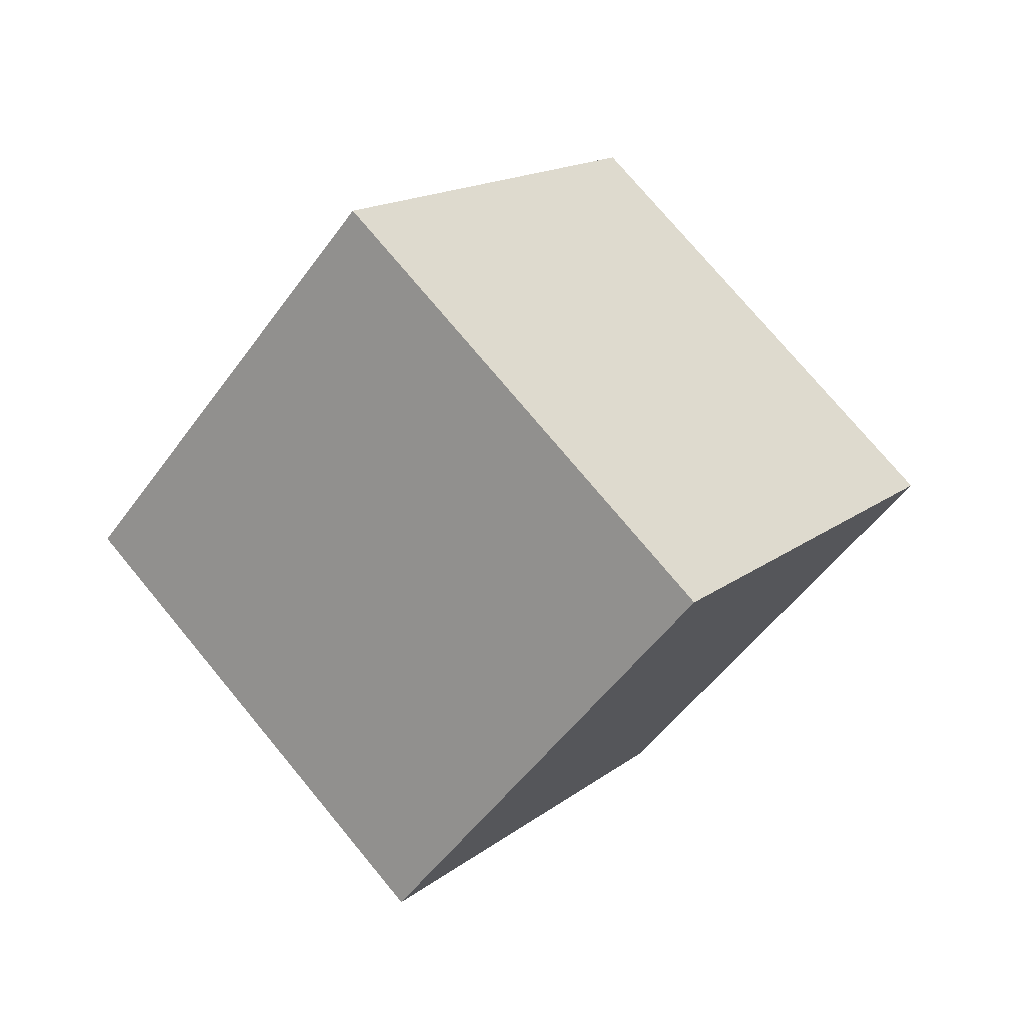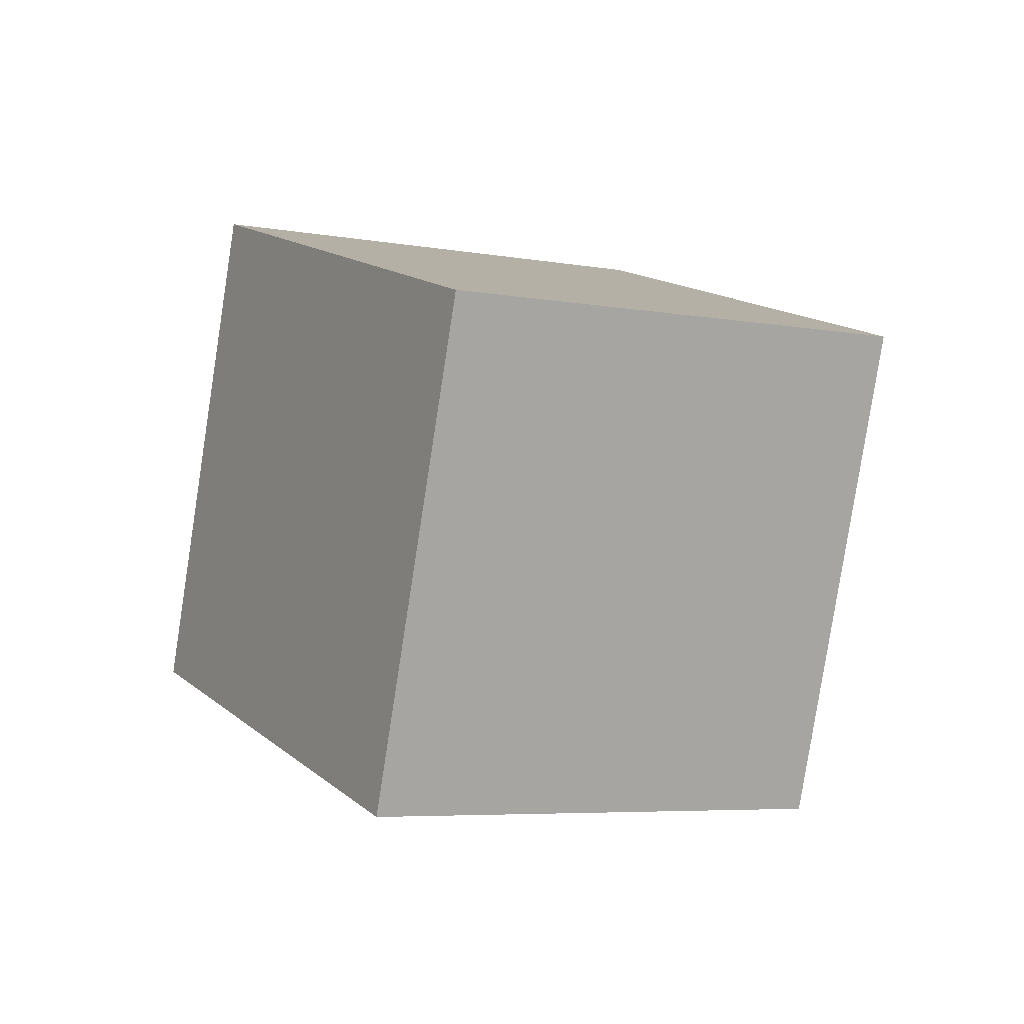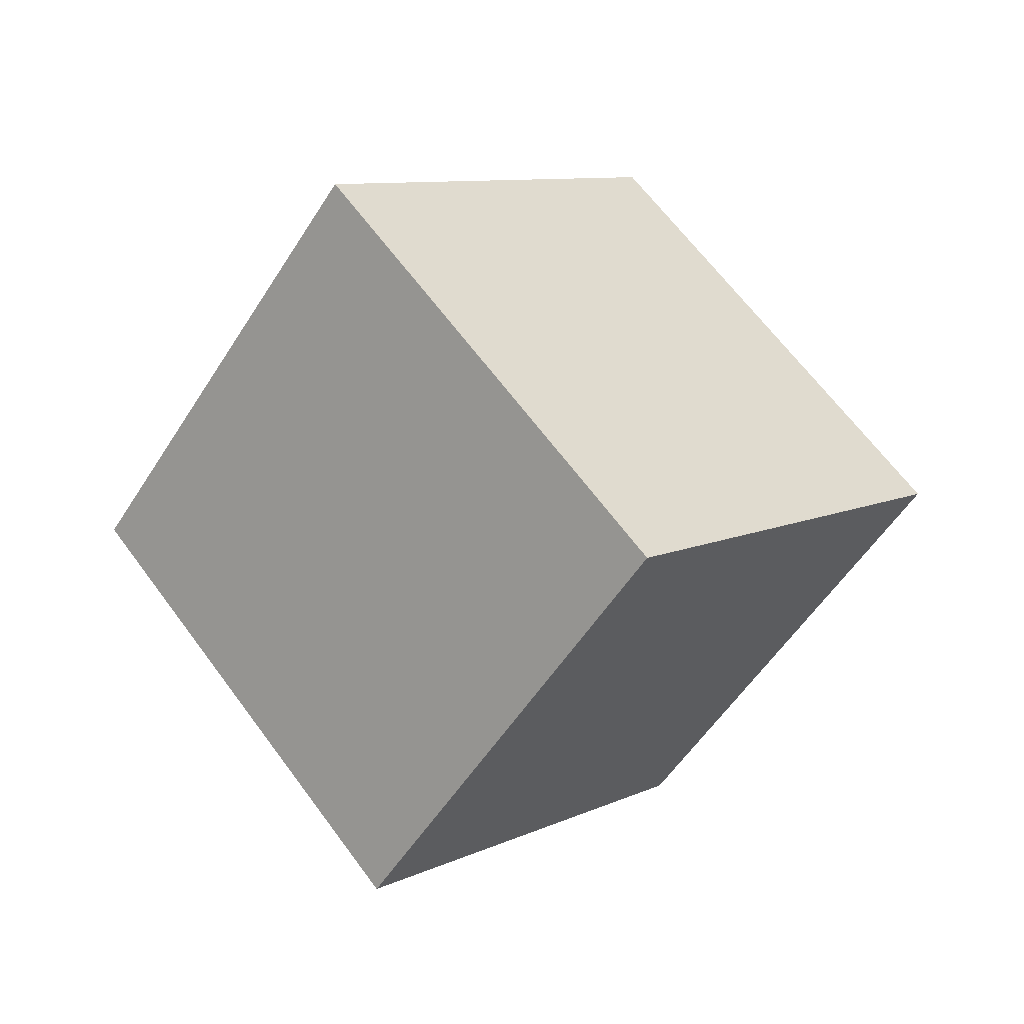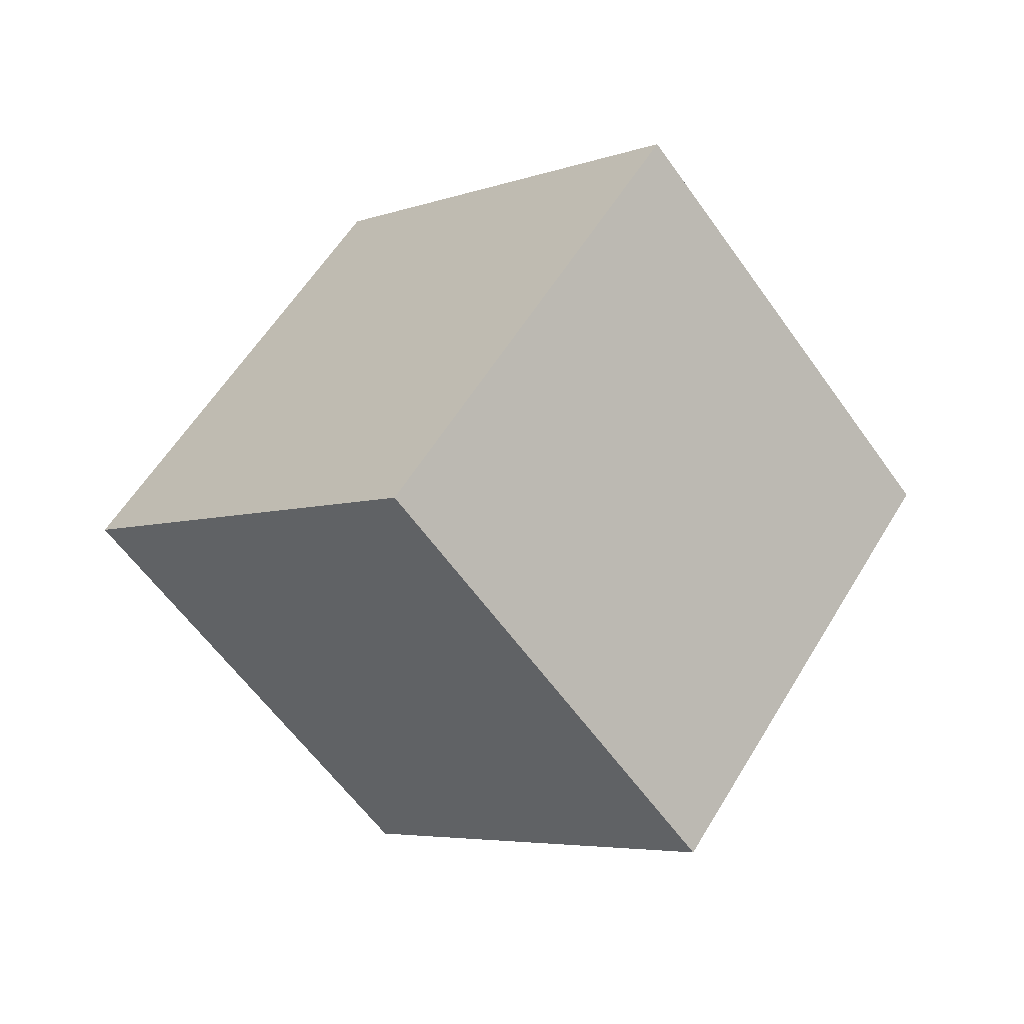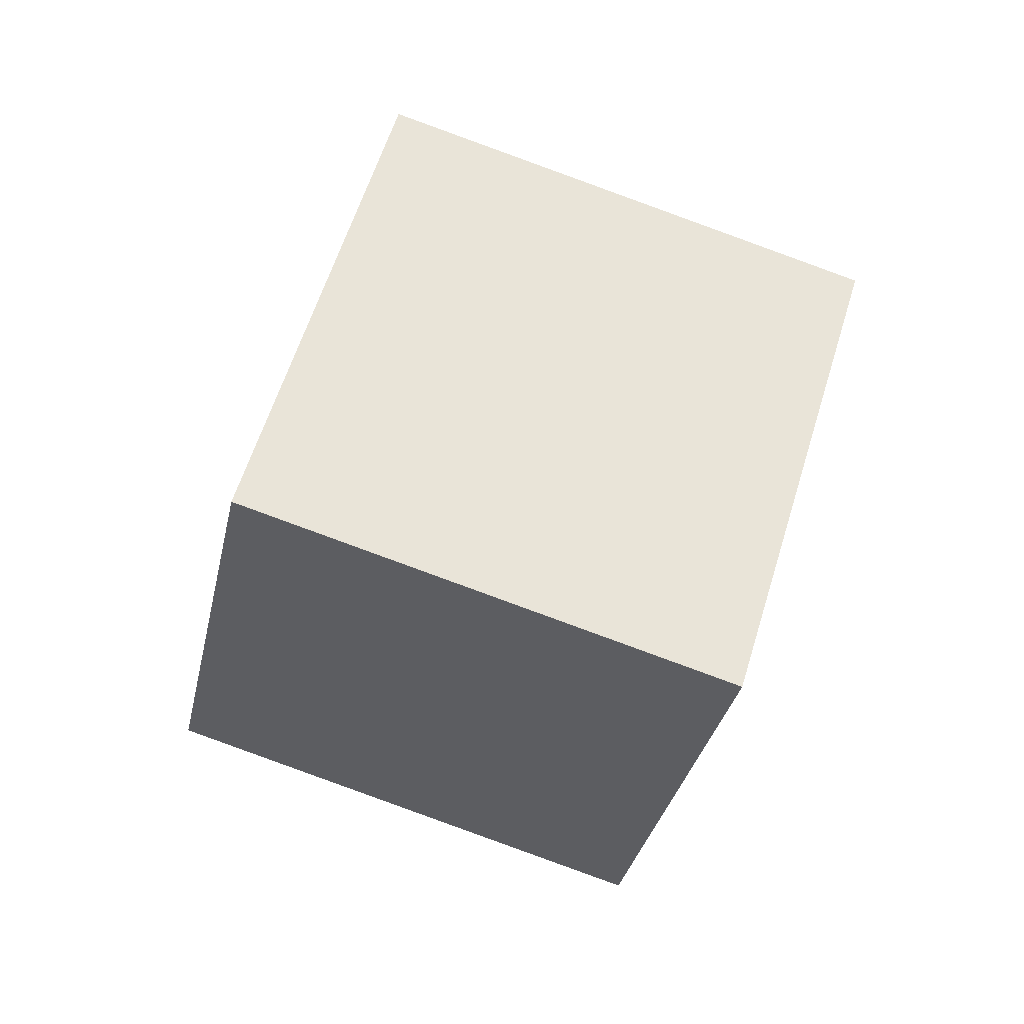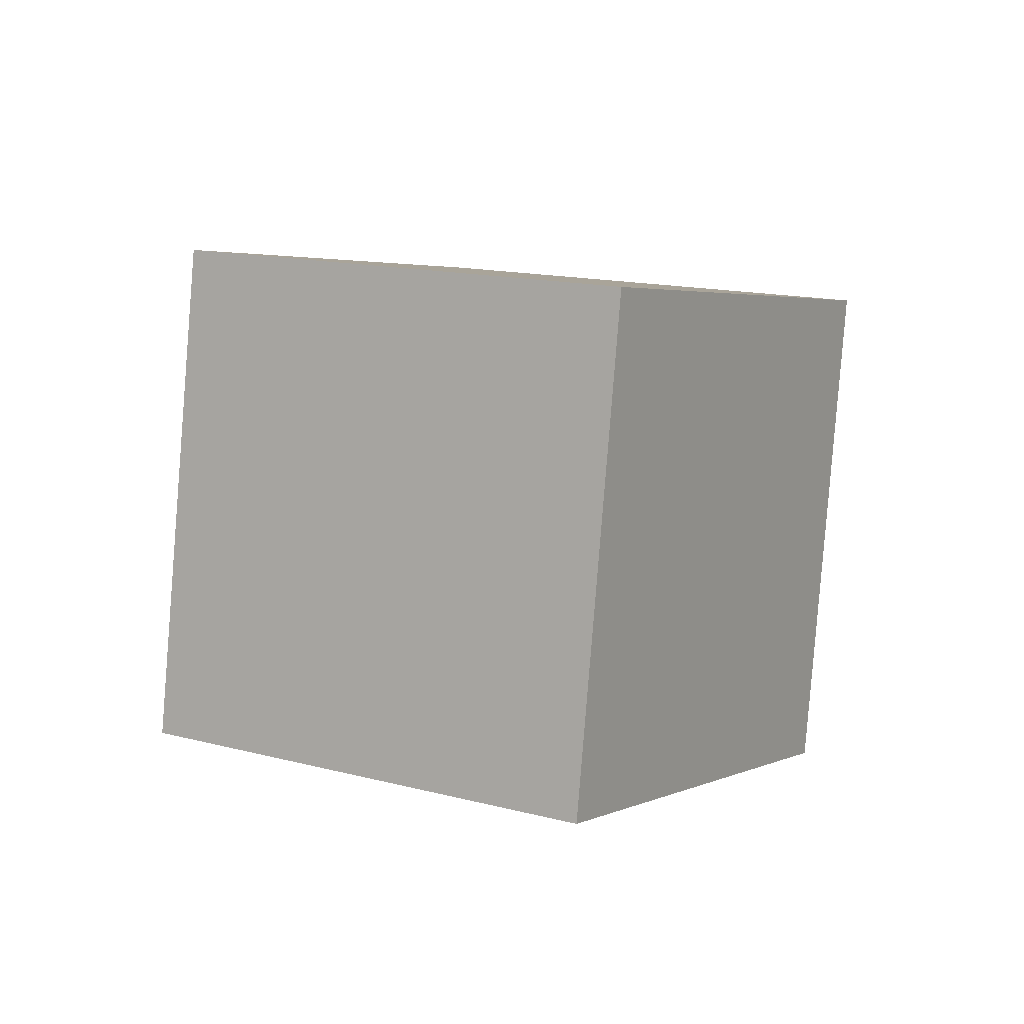
<metadata>
{"format":"obj","ext":"obj","renderer":"f3d","projection":"perspective","resolution":1024,"background":"white","views":[{"elev":15.2,"azim":6.1,"up":"+Y"},{"elev":34.0,"azim":110.4,"up":"+Z"},{"elev":8.9,"azim":12.3,"up":"+Y"},{"elev":55.4,"azim":-175.8,"up":"+Y"},{"elev":-13.2,"azim":130.2,"up":"+Z"},{"elev":-19.5,"azim":-100.4,"up":"+Z"}]}
</metadata>
<code>
o Cube.008
v 0.7713 -0.02269 -2.287
v 1.105 -0.3482 -2.125
v 0.5552 -0.02269 -1.844
v 0.8886 -0.3482 -1.681
v 1.064 0.3482 -2.145
v 1.397 0.02269 -1.982
v 0.8478 0.3482 -1.701
v 1.181 0.02269 -1.539
f 2 3 1
f 4 7 3
f 8 5 7
f 6 1 5
f 7 1 3
f 4 6 8
f 2 4 3
f 4 8 7
f 8 6 5
f 6 2 1
f 7 5 1
f 4 2 6

</code>
